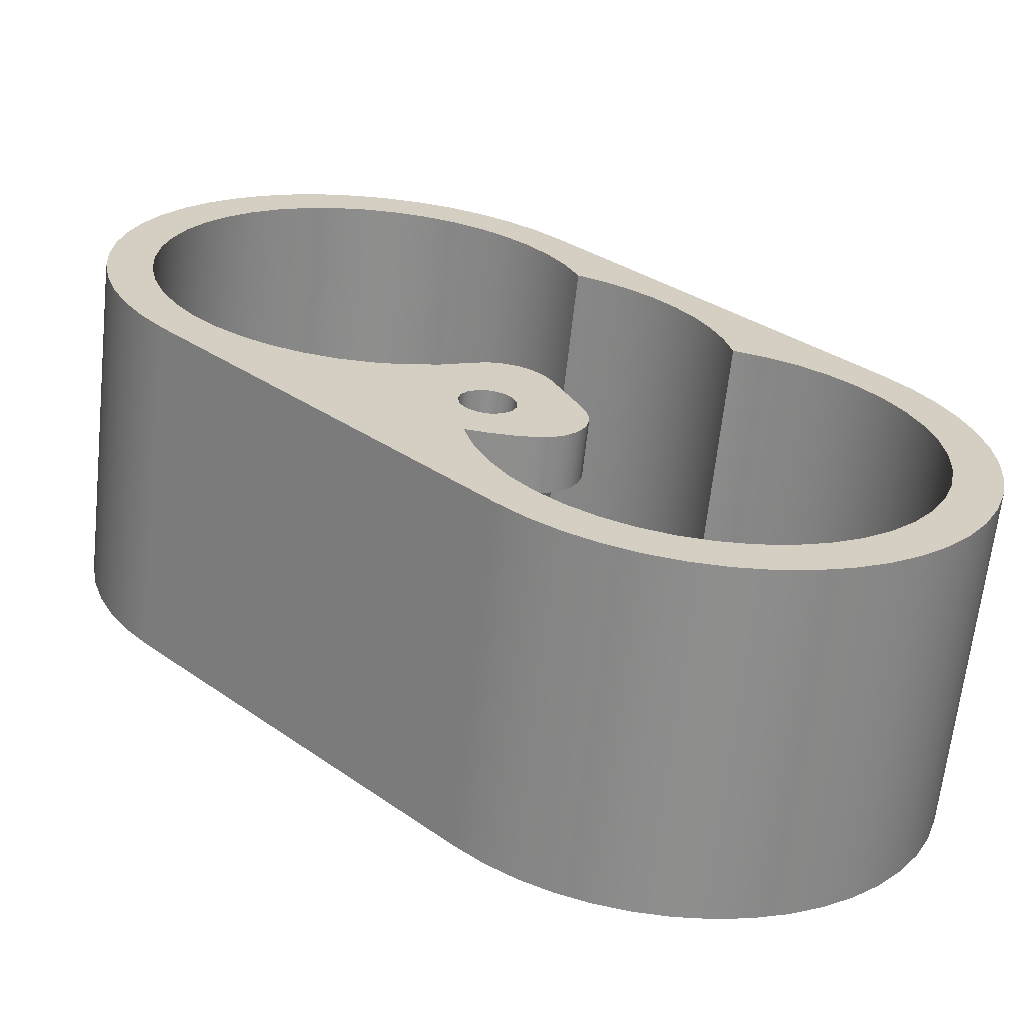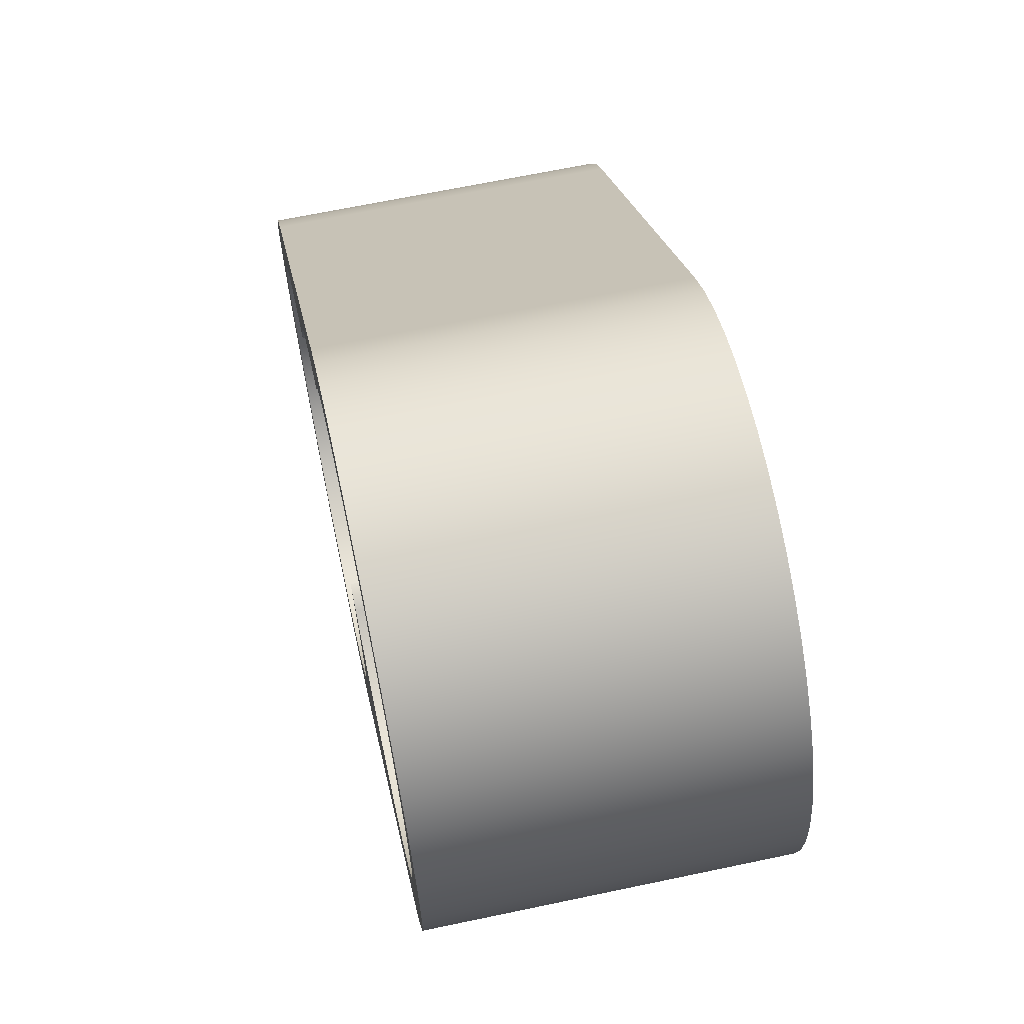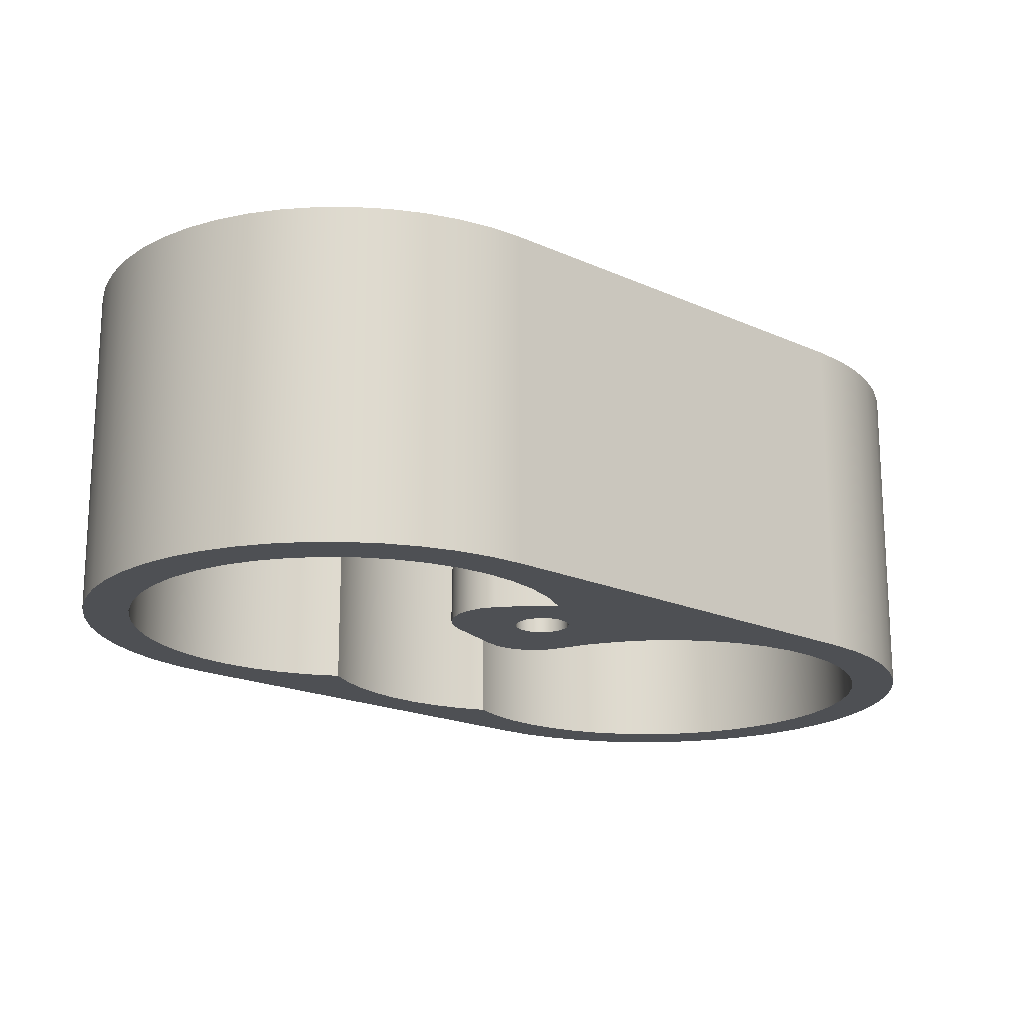
<metadata>
{"format":"obj","ext":"obj","renderer":"f3d","projection":"perspective","resolution":1024,"background":"white","views":[{"elev":-64.9,"azim":173.8,"up":"+Y"},{"elev":65.8,"azim":78.0,"up":"+Y"},{"elev":-18.7,"azim":4.0,"up":"+Z"}]}
</metadata>
<code>
g Solid1
v -24.53 -9.829 0
v -24.53 -9.829 18.5
v -24.4 -11.75 0
v -24.4 -11.75 18.5
v -24.4 -7.91 0
v -24.4 -7.91 18.5
v -24.03 -13.63 0
v -24.03 -13.63 18.5
v -24.03 -6.024 0
v -24.03 -6.024 18.5
v -23.41 -15.45 0
v -23.41 -15.45 18.5
v -23.41 -4.203 0
v -23.41 -4.203 18.5
v -22.56 -17.18 0
v -22.56 -17.18 18.5
v -22.56 -2.479 0
v -22.56 -2.479 18.5
v -22.02 -9.398 0
v -22 -9.029 18.5
v -21.99 -10.81 18.5
v -21.95 -11.22 0
v -21.82 -7.59 0
v -21.76 -7.268 18.5
v -21.72 -12.56 18.5
v -21.61 -13 0
v -21.49 -18.78 0
v -21.49 -18.78 18.5
v -21.49 -0.88 0
v -21.49 -0.88 18.5
v -21.36 -5.832 0
v -21.26 -5.562 18.5
v -21.19 -14.26 18.5
v -21.01 -14.72 0
v -20.63 -4.163 0
v -20.52 -3.946 18.5
v -20.43 -15.87 18.5
v -20.22 -20.22 0
v -20.22 -20.22 18.5
v -20.22 0.5657 0
v -20.22 0.5657 18.5
v -20.16 -16.33 0
v -19.67 -2.619 0
v -19.55 -2.455 18.5
v -19.44 -17.34 18.5
v -19.07 -17.79 0
v -18.78 -21.49 0
v -18.78 -21.49 18.5
v -18.49 -1.236 0
v -18.37 -1.121 18.5
v -18.24 -18.66 18.5
v -17.79 -19.07 0
v -17.18 -22.56 0
v -17.18 -22.56 18.5
v -17.12 -0.04406 0
v -17.02 0.02889 18.5
v -16.87 -19.79 18.5
v -16.33 -20.16 0
v -15.58 0.9306 0
v -15.51 0.969 18.5
v -15.45 -23.41 0
v -15.45 -23.41 18.5
v -15.35 -20.71 18.5
v -14.72 -21.01 0
v -13.92 1.666 0
v -13.88 1.68 18.5
v -13.71 -21.4 18.5
v -13.63 -24.03 0
v -13.63 -24.03 18.5
v -13 -21.61 0
v -12.16 2.146 0
v -12.16 2.146 18.5
v -11.99 -21.84 18.5
v -11.77 3.742 0
v -11.77 3.742 18.5
v -11.75 -24.4 0
v -11.75 -24.4 18.5
v -11.22 -21.95 0
v -11.17 5.272 0
v -11.17 5.272 18.5
v -10.37 6.708 0
v -10.37 6.708 18.5
v -10.22 -22.02 18.5
v -9.829 -24.53 0
v -9.829 -24.53 18.5
v -9.398 -22.02 0
v -9.386 8.026 0
v -9.386 8.026 18.5
v -8.441 -21.95 18.5
v -8.237 9.202 0
v -8.237 9.202 18.5
v -7.91 -24.4 0
v -7.91 -24.4 18.5
v -7.59 -21.82 0
v -6.942 10.21 0
v -6.942 10.21 18.5
v -6.694 -21.62 18.5
v -6.024 -24.03 0
v -6.024 -24.03 18.5
v -5.832 -21.36 0
v -5.524 11.05 0
v -5.524 11.05 18.5
v -5.013 -21.04 18.5
v -4.203 -23.41 0
v -4.203 -23.41 18.5
v -4.163 -20.63 0
v -4.025 -9.603 0
v -4.025 -9.603 3
v -4.009 11.68 0
v -4.009 11.68 18.5
v -4 -8.793 0
v -4 -8.793 3
v -3.833 -10.39 0
v -3.833 -10.39 3
v -3.758 -8.019 0
v -3.758 -8.019 3
v -3.437 -11.1 0
v -3.437 -11.1 3
v -3.435 -20.22 18.5
v -3.265 13.3 0
v -3.265 13.3 18.5
v -2.97 17.82 0
v -2.97 17.82 18.5
v -2.866 -11.67 0
v -2.866 -11.67 3
v -2.619 -19.67 0
v -2.479 -22.56 0
v -2.479 -22.56 18.5
v -2.293 14.8 0
v -2.293 14.8 18.5
v -2.256 -4.813 0
v -2.256 -4.813 3
v -2.162 -12.07 0
v -2.162 -12.07 3
v -2.149 -8.71 2
v -2.149 -8.71 3
v -1.993 -19.18 18.5
v -1.821 -4.139 0
v -1.812 -4.128 3
v -1.524 19.09 0
v -1.524 19.09 18.5
v -1.376 -12.27 0
v -1.376 -12.27 3
v -1.236 -18.49 0
v -1.224 -3.604 0
v -1.199 -3.587 3
v -1.113 16.14 0
v -1.113 16.14 18.5
v -0.88 -21.49 0
v -0.88 -21.49 18.5
v -0.8017 -5.835 2
v -0.8017 -5.835 3
v -0.717 -17.94 18.5
v -0.5066 -3.247 0
v -0.4637 -3.232 3
v -0.4526 -8.751 0
v -0.4526 -8.751 2
v -0.4526 -8.127 0
v -0.4526 -8.127 2
v -0.3329 -11.31 2
v -0.3329 -11.31 3
v -0.2 -12.35 0
v -0.2 -12.35 3
v -0.1989 -9.321 0
v -0.1989 -9.321 2
v -0.1989 -7.558 0
v -0.1989 -7.558 2
v -0.04406 -17.12 0
v 0.07462 20.16 0
v 0.07462 20.16 18.5
v 0.2498 17.29 0
v 0.2498 17.29 18.5
v 0.2646 -9.738 0
v 0.2646 -9.738 2
v 0.2646 -7.14 0
v 0.2646 -7.14 2
v 0.2802 -3.092 0
v 0.3404 -3.089 3
v 0.3404 -3.089 18.5
v 0.3654 -16.53 18.5
v 0.5657 -20.22 0
v 0.5657 -20.22 18.5
v 0.8341 -3.901 3
v 0.8552 -3.112 18.5
v 0.8578 -9.931 0
v 0.8578 -9.931 2
v 0.8578 -6.947 0
v 0.8578 -6.947 2
v 0.9306 -15.58 0
v 0.9774 -12.31 0
v 0.9774 -12.31 3
v 1.08 -3.151 0
v 1.212 -4.638 18.5
v 1.231 -14.98 18.5
v 1.263 -4.748 3
v 1.358 -3.224 18.5
v 1.478 -9.866 0
v 1.478 -9.866 2
v 1.478 -7.013 0
v 1.478 -7.013 2
v 1.625 -5.627 3
v 1.625 -5.627 5
v 1.666 -13.92 0
v 1.766 18.23 0
v 1.766 18.23 18.5
v 1.799 21.01 0
v 1.799 21.01 18.5
v 1.835 -3.42 0
v 1.835 -3.42 18.5
v 1.849 -6.298 18.5
v 1.862 -13.32 18.5
v 2.018 -9.554 0
v 2.018 -9.554 2
v 2.018 -7.325 0
v 2.018 -7.325 2
v 2.028 -6.954 5
v 2.146 -12.16 0
v 2.146 -12.16 3
v 2.21 -11.81 3
v 2.238 -8.033 18.5
v 2.245 -11.58 18.5
v 2.263 -11.45 3
v 2.277 -8.319 5
v 2.306 -11.09 3
v 2.306 -11.09 5
v 2.362 -5.564 2
v 2.362 -5.564 5
v 2.371 -9.806 18.5
v 2.371 -9.703 5
v 2.385 -9.049 0
v 2.385 -9.049 2
v 2.385 -7.829 0
v 2.385 -7.829 2
v 2.515 -8.439 0
v 2.515 -8.439 2
v 2.831 -11.04 2
v 2.831 -11.04 5
v 3.404 18.94 0
v 3.404 18.94 18.5
v 3.477 -4.119 0
v 3.477 -4.119 18.5
v 3.62 21.62 0
v 3.62 21.62 18.5
v 4.178 -8.169 2
v 4.178 -8.169 5
v 5.127 19.41 0
v 5.127 19.41 18.5
v 5.204 -4.572 0
v 5.204 -4.572 18.5
v 5.506 22 0
v 5.506 22 18.5
v 6.9 19.61 0
v 6.9 19.61 18.5
v 6.978 -4.767 0
v 6.978 -4.767 18.5
v 7.425 22.12 0
v 7.425 22.12 18.5
v 8.684 19.56 0
v 8.684 19.56 18.5
v 8.761 -4.702 0
v 8.761 -4.702 18.5
v 9.343 22 0
v 9.343 22 18.5
v 10.44 19.25 0
v 10.44 19.25 18.5
v 10.52 -4.377 0
v 10.52 -4.377 18.5
v 11.23 21.62 0
v 11.23 21.62 18.5
v 12.13 18.68 0
v 12.13 18.68 18.5
v 12.2 -3.8 0
v 12.2 -3.8 18.5
v 13.05 21.01 0
v 13.05 21.01 18.5
v 13.72 17.87 0
v 13.72 17.87 18.5
v 13.79 -2.982 0
v 13.79 -2.982 18.5
v 14.77 20.16 0
v 14.77 20.16 18.5
v 15.18 16.84 0
v 15.18 16.84 18.5
v 15.24 -1.942 0
v 15.24 -1.942 18.5
v 16.37 19.09 0
v 16.37 19.09 18.5
v 16.47 15.61 0
v 16.47 15.61 18.5
v 16.52 -0.7014 0
v 16.52 -0.7014 18.5
v 17.57 14.2 0
v 17.57 14.2 18.5
v 17.61 0.7133 0
v 17.61 0.7133 18.5
v 17.82 -2.97 0
v 17.82 -2.97 18.5
v 17.82 17.82 0
v 17.82 17.82 18.5
v 18.45 12.65 0
v 18.45 12.65 18.5
v 18.48 2.272 0
v 18.48 2.272 18.5
v 19.09 -1.524 0
v 19.09 -1.524 18.5
v 19.09 16.37 0
v 19.09 16.37 18.5
v 19.09 10.98 0
v 19.09 10.98 18.5
v 19.12 3.94 0
v 19.12 3.94 18.5
v 19.49 9.243 0
v 19.49 9.243 18.5
v 19.5 5.683 0
v 19.5 5.683 18.5
v 19.62 7.463 0
v 19.62 7.463 18.5
v 20.16 0.07462 0
v 20.16 0.07462 18.5
v 20.16 14.77 0
v 20.16 14.77 18.5
v 21.01 1.799 0
v 21.01 1.799 18.5
v 21.01 13.05 0
v 21.01 13.05 18.5
v 21.62 3.62 0
v 21.62 3.62 18.5
v 21.62 11.23 0
v 21.62 11.23 18.5
v 22 5.506 0
v 22 5.506 18.5
v 22 9.343 0
v 22 9.343 18.5
v 22.12 7.425 0
v 22.12 7.425 18.5
f 179 184 178
f 178 184 192
f 178 192 177
f 184 196 192
f 192 196 208
f 208 196 209
f 178 177 155
f 155 177 154
f 155 154 146
f 146 154 145
f 146 145 139
f 139 145 138
f 139 138 132
f 132 138 131
f 209 241 208
f 208 241 240
f 240 241 249
f 240 249 248
f 248 249 255
f 248 255 254
f 254 255 261
f 254 261 260
f 260 261 267
f 260 267 266
f 266 267 273
f 266 273 272
f 272 273 279
f 272 279 278
f 278 279 285
f 278 285 284
f 284 285 291
f 284 291 290
f 290 291 295
f 290 295 294
f 294 295 303
f 294 303 302
f 302 303 311
f 302 311 310
f 310 311 315
f 310 315 314
f 314 315 317
f 314 317 316
f 316 317 312
f 312 317 313
f 312 313 308
f 308 313 309
f 308 309 301
f 308 301 300
f 300 301 293
f 300 293 292
f 292 293 289
f 292 289 288
f 288 289 283
f 288 283 282
f 282 283 277
f 282 277 276
f 276 277 271
f 276 271 270
f 270 271 265
f 270 265 264
f 264 265 259
f 264 259 258
f 258 259 253
f 258 253 252
f 252 253 247
f 252 247 246
f 246 247 239
f 246 239 238
f 238 239 205
f 238 205 204
f 204 205 172
f 204 172 171
f 171 172 148
f 171 148 147
f 147 148 130
f 147 130 129
f 129 130 121
f 129 121 120
f 120 121 110
f 120 110 109
f 241 209 193
f 193 209 196
f 193 196 184
f 184 179 193
f 193 210 241
f 241 210 249
f 249 210 220
f 249 220 255
f 255 220 228
f 255 228 261
f 261 228 221
f 261 221 267
f 267 221 211
f 267 211 273
f 273 211 182
f 273 182 297
f 211 194 182
f 182 194 180
f 182 180 153
f 153 137 182
f 182 137 150
f 150 137 119
f 150 119 128
f 128 119 103
f 128 103 105
f 105 103 97
f 105 97 99
f 99 97 93
f 93 97 89
f 93 89 85
f 85 89 83
f 85 83 77
f 77 83 73
f 77 73 69
f 69 73 67
f 69 67 62
f 62 67 63
f 62 63 54
f 54 63 57
f 54 57 48
f 48 57 51
f 48 51 39
f 39 51 45
f 39 45 28
f 28 45 37
f 28 37 16
f 16 37 12
f 12 37 33
f 12 33 8
f 8 33 25
f 8 25 4
f 4 25 21
f 4 21 2
f 2 21 20
f 2 20 6
f 6 20 24
f 6 24 10
f 10 24 32
f 10 32 14
f 14 32 36
f 14 36 18
f 18 36 44
f 18 44 30
f 30 44 41
f 41 44 50
f 41 50 56
f 56 60 41
f 41 60 80
f 41 80 82
f 60 66 80
f 80 66 75
f 75 66 72
f 82 88 41
f 41 88 123
f 123 88 91
f 123 91 96
f 96 102 123
f 123 102 121
f 123 121 130
f 102 110 121
f 130 148 123
f 123 148 141
f 141 148 172
f 141 172 170
f 170 172 205
f 170 205 207
f 207 205 239
f 207 239 243
f 243 239 247
f 243 247 251
f 251 247 253
f 251 253 257
f 257 253 259
f 257 259 263
f 263 259 265
f 263 265 269
f 269 265 271
f 269 271 275
f 275 271 281
f 281 271 277
f 281 277 287
f 287 277 283
f 287 283 299
f 299 283 289
f 299 289 307
f 307 289 293
f 307 293 321
f 321 293 301
f 321 301 325
f 325 301 309
f 325 309 329
f 329 309 313
f 329 313 333
f 333 313 317
f 333 317 335
f 335 317 331
f 331 317 315
f 331 315 327
f 327 315 311
f 327 311 323
f 323 311 303
f 323 303 319
f 319 303 295
f 319 295 305
f 305 295 291
f 305 291 297
f 297 291 285
f 297 285 279
f 279 273 297
f 178 183 179
f 179 183 193
f 193 183 195
f 193 195 202
f 202 195 201
f 193 202 210
f 210 202 216
f 210 216 220
f 220 216 223
f 220 223 228
f 228 223 229
f 228 229 225
f 224 222 225
f 225 222 221
f 225 221 228
f 222 219 221
f 221 219 218
f 221 218 211
f 211 218 217
f 211 217 203
f 211 203 194
f 194 203 189
f 194 189 180
f 180 189 168
f 180 168 153
f 153 168 144
f 153 144 137
f 137 144 126
f 137 126 119
f 119 126 106
f 119 106 103
f 103 106 100
f 103 100 97
f 97 100 94
f 97 94 89
f 89 94 86
f 89 86 83
f 83 86 78
f 83 78 73
f 73 78 70
f 73 70 67
f 67 70 64
f 67 64 63
f 63 64 58
f 63 58 57
f 57 58 52
f 57 52 51
f 51 52 46
f 51 46 45
f 45 46 42
f 45 42 37
f 37 42 34
f 37 34 33
f 33 34 26
f 33 26 25
f 25 26 22
f 25 22 21
f 21 22 19
f 21 19 20
f 20 19 23
f 20 23 24
f 24 23 31
f 24 31 32
f 32 31 35
f 32 35 36
f 36 35 43
f 36 43 44
f 44 43 49
f 44 49 50
f 50 49 55
f 50 55 56
f 56 55 59
f 56 59 60
f 60 59 65
f 60 65 66
f 66 65 71
f 66 71 72
f 143 134 142
f 142 134 133
f 133 134 125
f 133 125 124
f 124 125 118
f 124 118 117
f 117 118 113
f 113 118 114
f 113 114 108
f 113 108 107
f 107 108 112
f 107 112 111
f 111 112 116
f 111 116 115
f 138 175 131
f 131 175 166
f 131 166 115
f 115 166 158
f 115 158 156
f 138 145 175
f 175 145 187
f 187 145 154
f 187 154 177
f 177 192 187
f 187 192 208
f 187 208 199
f 199 208 240
f 199 240 214
f 214 240 248
f 214 248 232
f 232 248 234
f 234 248 254
f 234 254 230
f 230 254 260
f 230 260 217
f 217 260 266
f 217 266 203
f 203 266 272
f 203 272 181
f 181 272 296
f 296 272 278
f 296 278 284
f 284 290 296
f 296 290 304
f 304 290 294
f 304 294 318
f 318 294 302
f 318 302 322
f 322 302 310
f 322 310 326
f 326 310 314
f 326 314 330
f 330 314 316
f 330 316 334
f 334 316 332
f 332 316 312
f 332 312 328
f 328 312 308
f 328 308 324
f 324 308 300
f 324 300 320
f 320 300 292
f 320 292 306
f 306 292 288
f 306 288 298
f 298 288 282
f 298 282 286
f 286 282 276
f 286 276 280
f 280 276 270
f 280 270 274
f 274 270 268
f 268 270 264
f 268 264 262
f 262 264 258
f 262 258 256
f 256 258 252
f 256 252 250
f 250 252 246
f 250 246 242
f 242 246 238
f 242 238 206
f 206 238 204
f 206 204 169
f 169 204 171
f 169 171 140
f 140 171 147
f 140 147 122
f 122 147 129
f 122 129 120
f 109 101 120
f 120 101 122
f 101 95 122
f 122 95 90
f 122 90 87
f 122 87 40
f 40 87 81
f 40 81 79
f 74 65 79
f 79 65 59
f 79 59 40
f 40 59 55
f 40 55 49
f 74 71 65
f 40 49 29
f 29 49 43
f 29 43 17
f 17 43 35
f 17 35 13
f 13 35 31
f 13 31 9
f 9 31 23
f 9 23 5
f 5 23 19
f 5 19 1
f 1 19 22
f 1 22 3
f 3 22 26
f 3 26 7
f 7 26 11
f 11 26 34
f 11 34 15
f 15 34 42
f 15 42 27
f 27 42 46
f 27 46 38
f 38 46 52
f 38 52 47
f 47 52 58
f 47 58 53
f 53 58 64
f 53 64 61
f 61 64 70
f 61 70 68
f 68 70 76
f 76 70 78
f 76 78 84
f 84 78 86
f 84 86 92
f 92 86 94
f 92 94 98
f 98 94 100
f 98 100 104
f 104 100 106
f 104 106 127
f 127 106 126
f 127 126 149
f 149 126 144
f 149 144 181
f 181 144 168
f 181 168 189
f 189 203 181
f 190 197 217
f 217 197 212
f 217 212 230
f 197 190 185
f 185 190 162
f 185 162 173
f 173 162 142
f 173 142 164
f 164 142 133
f 164 133 124
f 124 117 164
f 164 117 113
f 164 113 156
f 156 113 107
f 156 107 111
f 111 115 156
f 131 115 132
f 132 115 116
f 109 110 101
f 101 110 102
f 101 102 96
f 101 96 95
f 95 96 91
f 95 91 90
f 90 91 88
f 90 88 87
f 87 88 82
f 87 82 81
f 81 82 80
f 81 80 79
f 79 80 75
f 79 75 74
f 74 75 72
f 74 72 71
f 182 150 181
f 181 150 149
f 149 150 128
f 149 128 127
f 127 128 105
f 127 105 104
f 104 105 99
f 104 99 98
f 98 99 93
f 98 93 92
f 92 93 85
f 92 85 84
f 84 85 77
f 84 77 76
f 76 77 69
f 76 69 68
f 68 69 62
f 68 62 61
f 61 62 54
f 61 54 53
f 53 54 48
f 53 48 47
f 47 48 39
f 47 39 38
f 38 39 28
f 38 28 27
f 27 28 16
f 27 16 15
f 15 16 12
f 15 12 11
f 11 12 8
f 11 8 7
f 7 8 4
f 7 4 3
f 3 4 1
f 1 4 2
f 1 2 5
f 5 2 6
f 5 6 10
f 5 10 9
f 9 10 14
f 9 14 13
f 13 14 18
f 13 18 17
f 17 18 30
f 17 30 29
f 29 30 41
f 29 41 40
f 297 182 296
f 296 182 181
f 123 141 122
f 122 141 140
f 140 141 170
f 140 170 169
f 169 170 207
f 169 207 206
f 206 207 243
f 206 243 242
f 242 243 251
f 242 251 250
f 250 251 257
f 250 257 256
f 256 257 263
f 256 263 262
f 262 263 269
f 262 269 268
f 268 269 275
f 268 275 274
f 274 275 281
f 274 281 280
f 280 281 287
f 280 287 286
f 286 287 299
f 286 299 298
f 298 299 307
f 298 307 306
f 306 307 321
f 306 321 320
f 320 321 325
f 320 325 324
f 324 325 329
f 324 329 328
f 328 329 333
f 328 333 332
f 332 333 334
f 334 333 335
f 334 335 330
f 330 335 331
f 330 331 327
f 330 327 326
f 326 327 323
f 326 323 322
f 322 323 319
f 322 319 318
f 318 319 305
f 318 305 304
f 304 305 297
f 304 297 296
f 41 123 40
f 40 123 122
f 142 162 143
f 143 162 163
f 163 162 190
f 163 190 191
f 191 190 218
f 218 190 217
f 152 151 201
f 201 151 226
f 201 226 227
f 227 202 201
f 225 229 237
f 237 229 245
f 245 229 223
f 245 223 216
f 202 227 216
f 216 227 245
f 233 235 244
f 244 235 231
f 244 231 236
f 236 231 213
f 236 213 198
f 198 186 236
f 236 186 160
f 160 186 174
f 160 174 165
f 160 165 135
f 135 165 157
f 135 157 159
f 159 167 135
f 135 167 151
f 151 167 176
f 151 176 188
f 151 188 226
f 226 188 200
f 226 200 215
f 215 233 226
f 226 233 244
f 226 244 227
f 227 244 245
f 244 236 245
f 245 236 237
f 161 224 160
f 160 224 236
f 236 224 237
f 237 224 225
f 136 161 135
f 135 161 160
f 152 136 151
f 151 136 135
f 233 232 235
f 235 232 234
f 235 234 231
f 231 234 230
f 231 230 213
f 213 230 212
f 213 212 198
f 198 212 197
f 198 197 186
f 186 197 185
f 186 185 174
f 174 185 173
f 174 173 165
f 165 173 164
f 165 164 157
f 157 164 156
f 157 156 159
f 159 156 158
f 159 158 167
f 167 158 166
f 167 166 176
f 176 166 175
f 176 175 188
f 188 175 187
f 188 187 200
f 200 187 199
f 200 199 215
f 215 199 214
f 215 214 233
f 233 214 232
f 178 155 183
f 183 155 146
f 183 146 152
f 152 146 139
f 152 139 132
f 132 116 152
f 152 116 136
f 136 116 112
f 136 112 108
f 108 114 136
f 136 114 118
f 136 118 125
f 136 125 161
f 161 125 134
f 161 134 143
f 143 163 161
f 161 163 191
f 161 191 222
f 222 191 219
f 219 191 218
f 222 224 161
f 201 195 152
f 152 195 183

</code>
